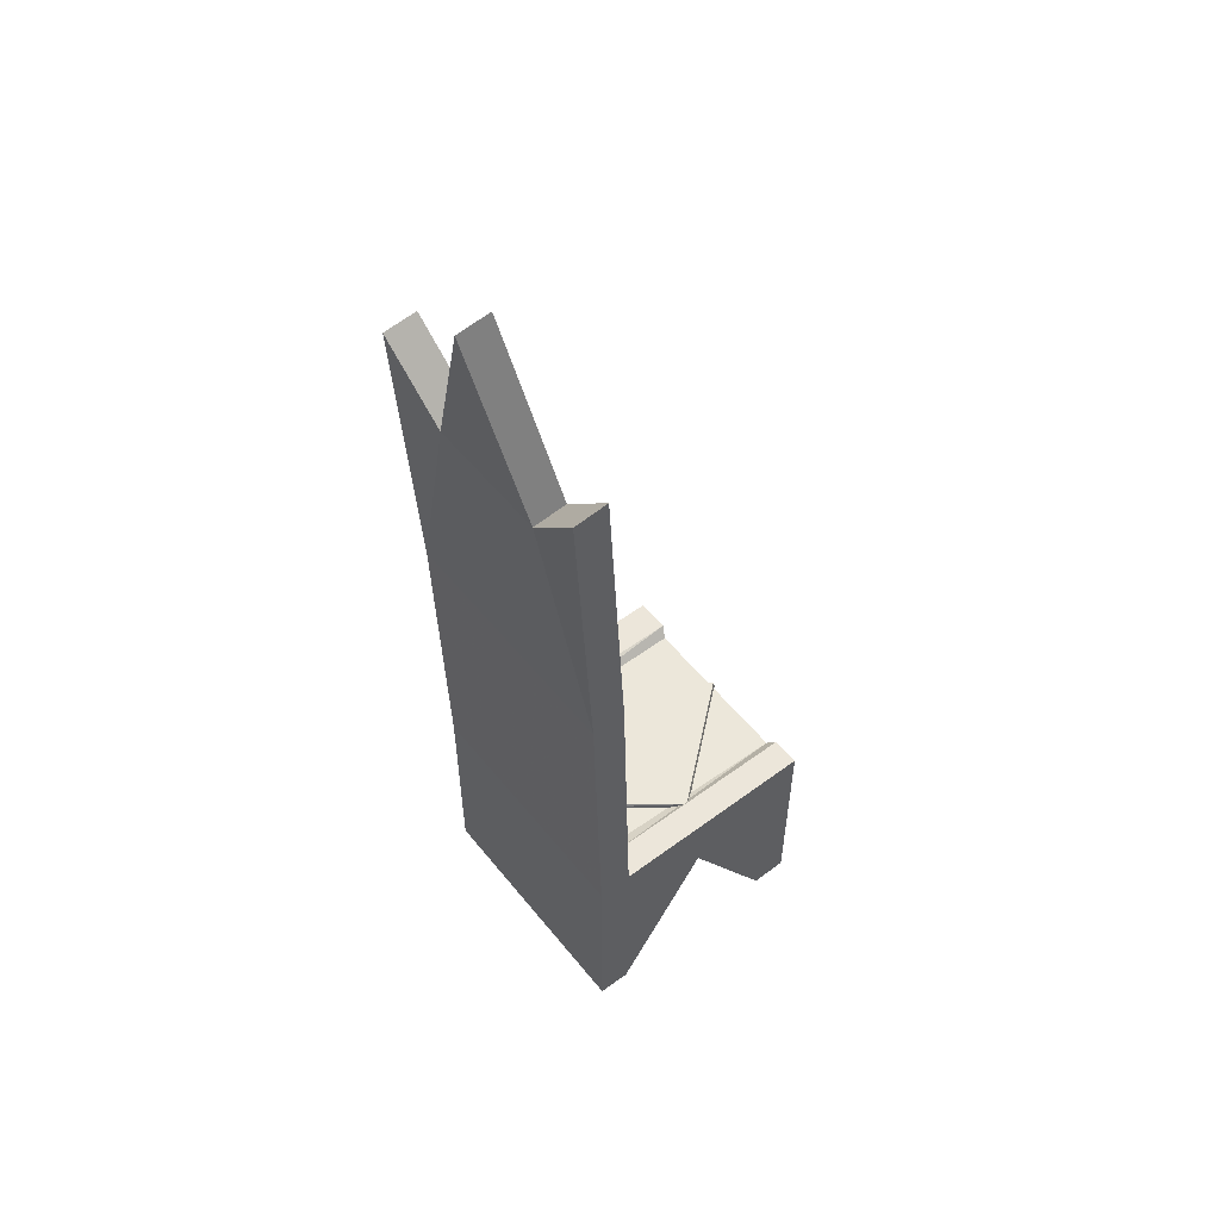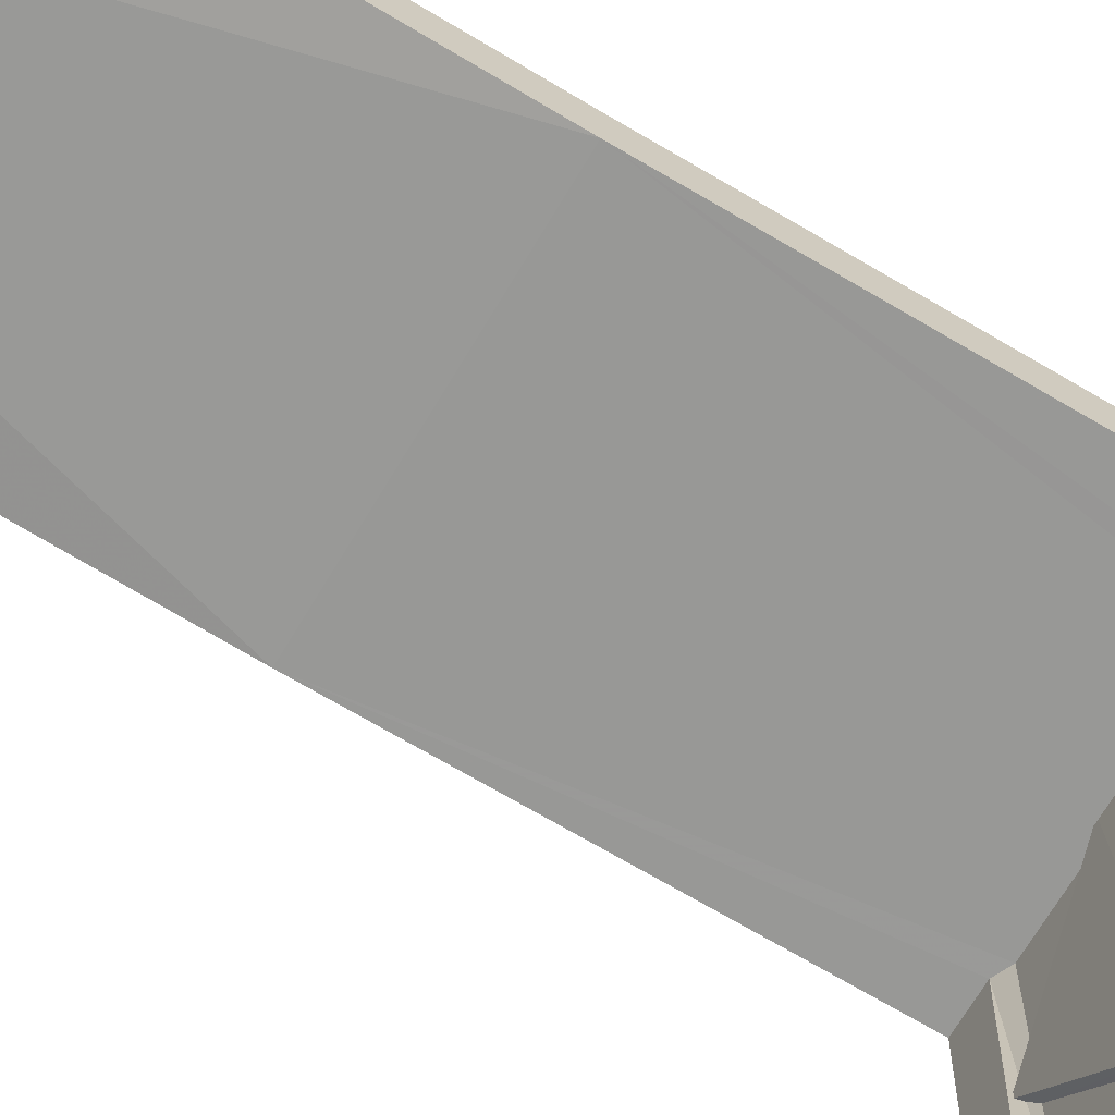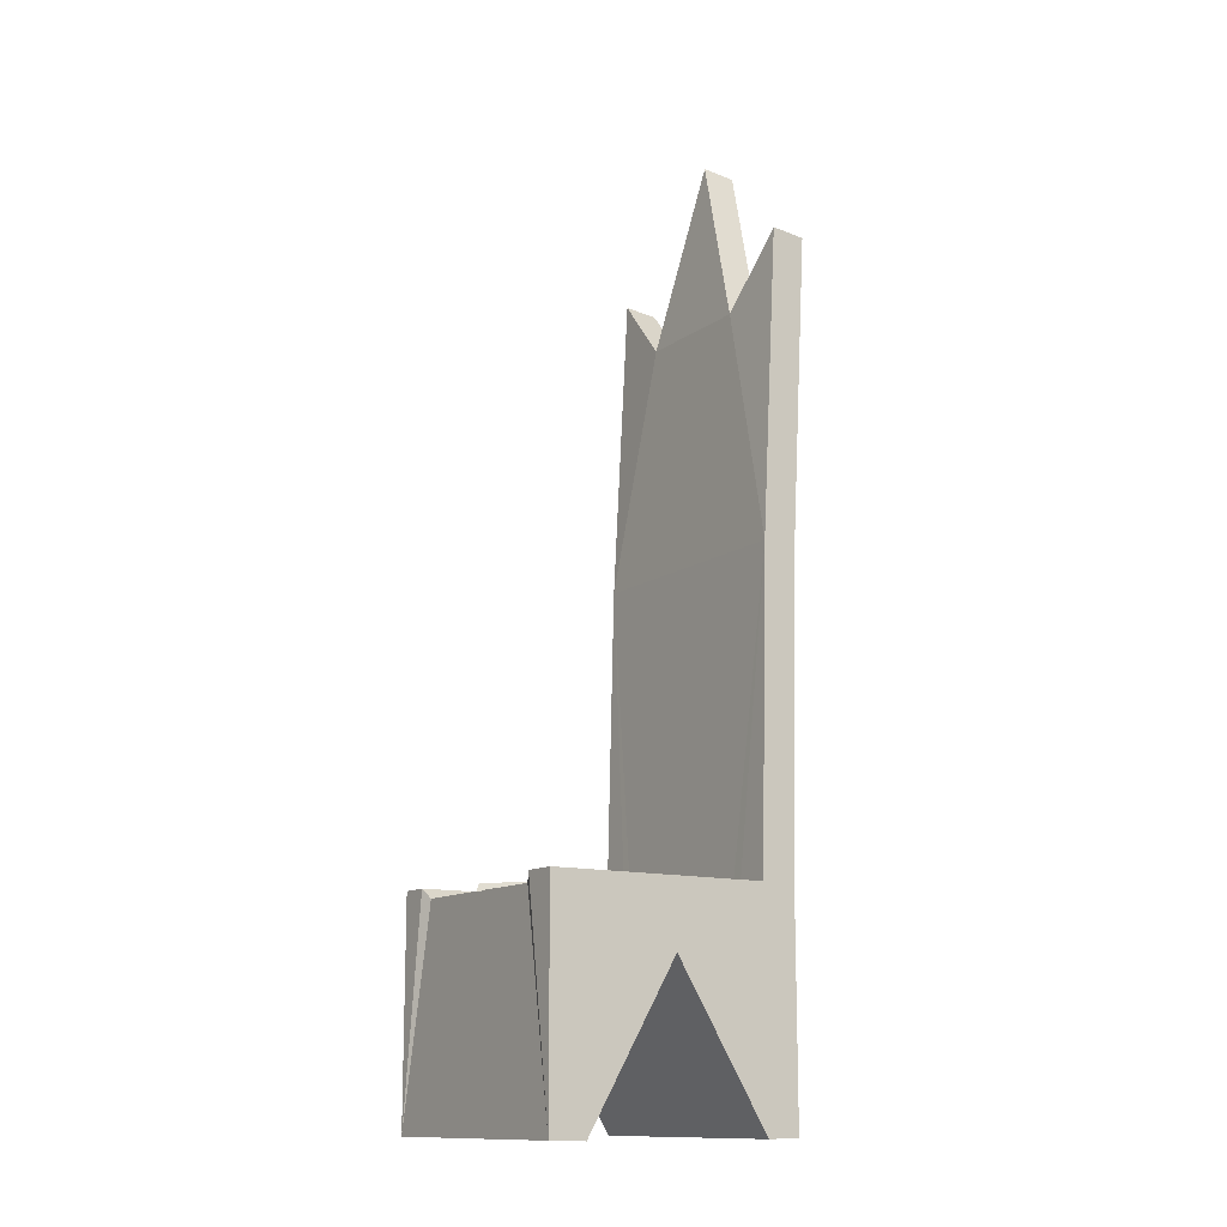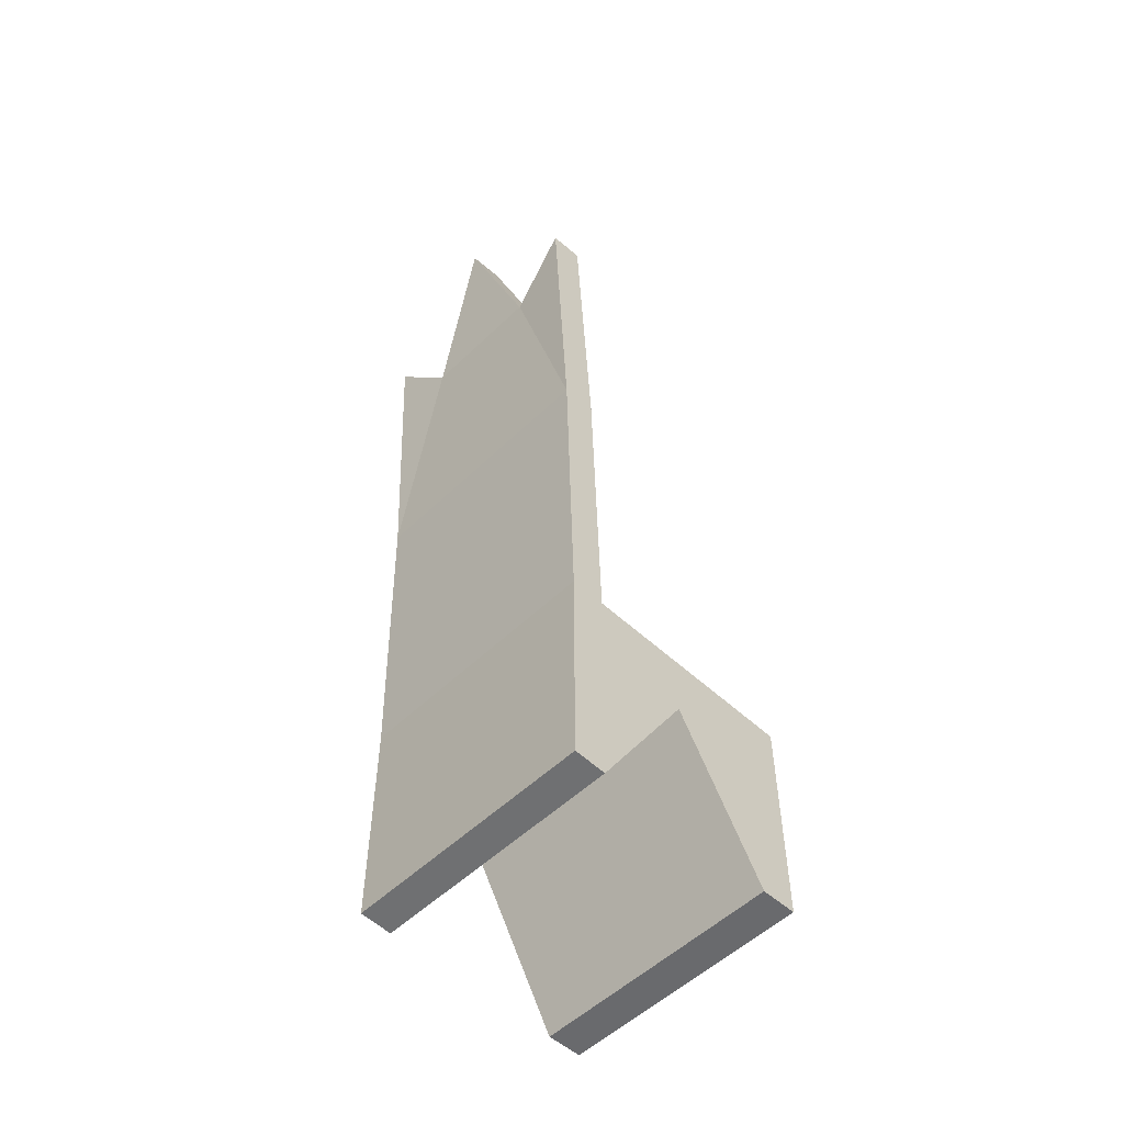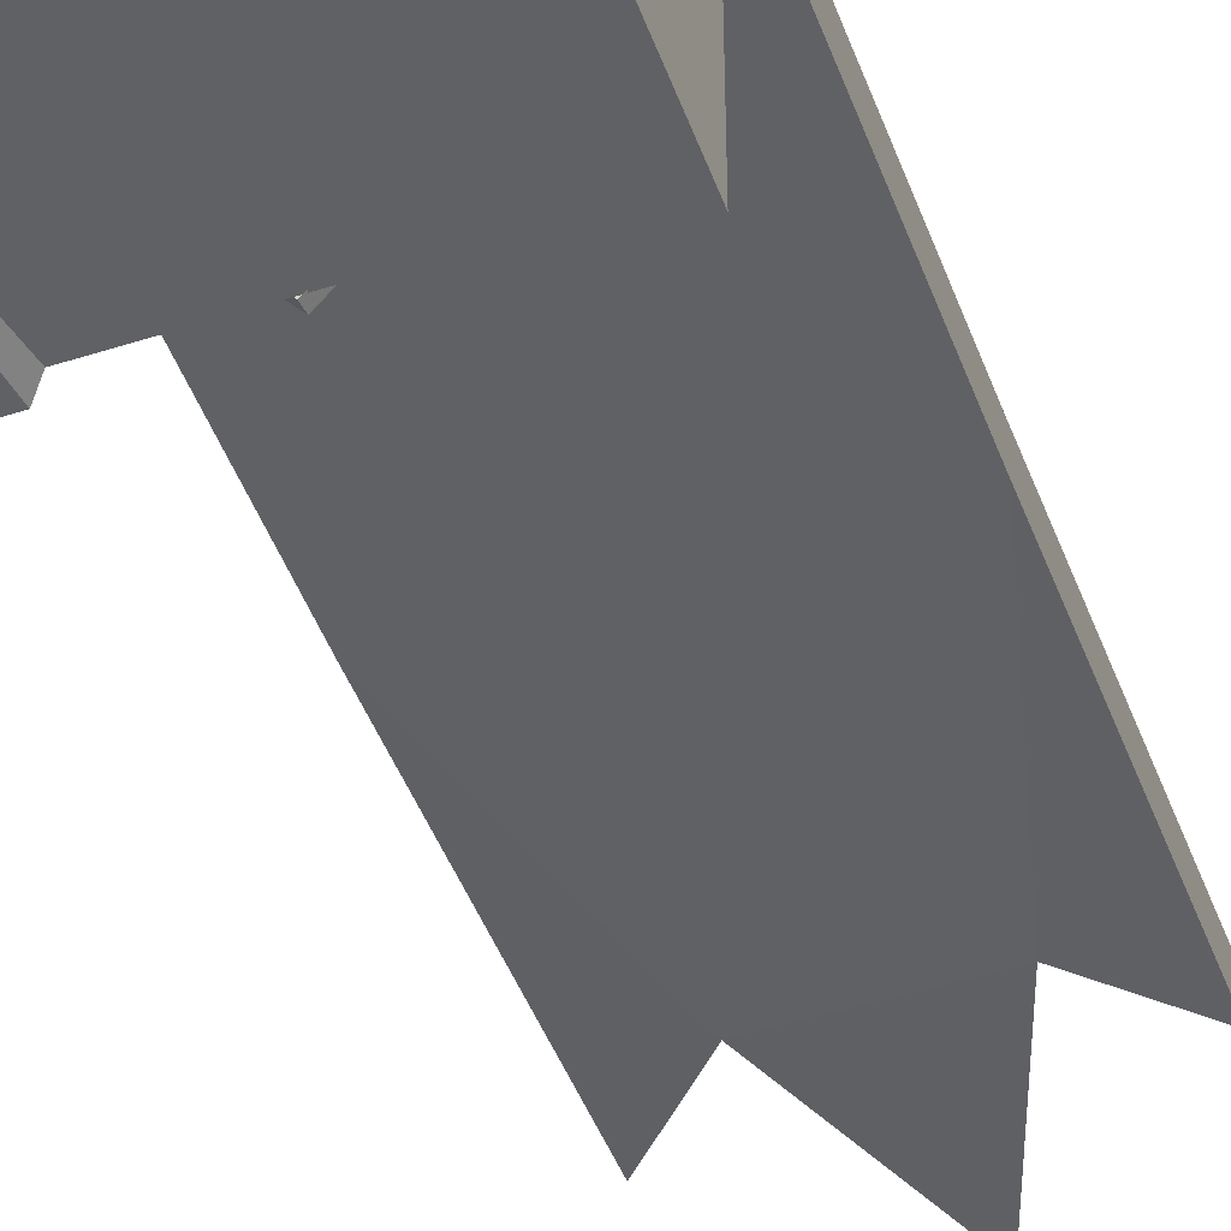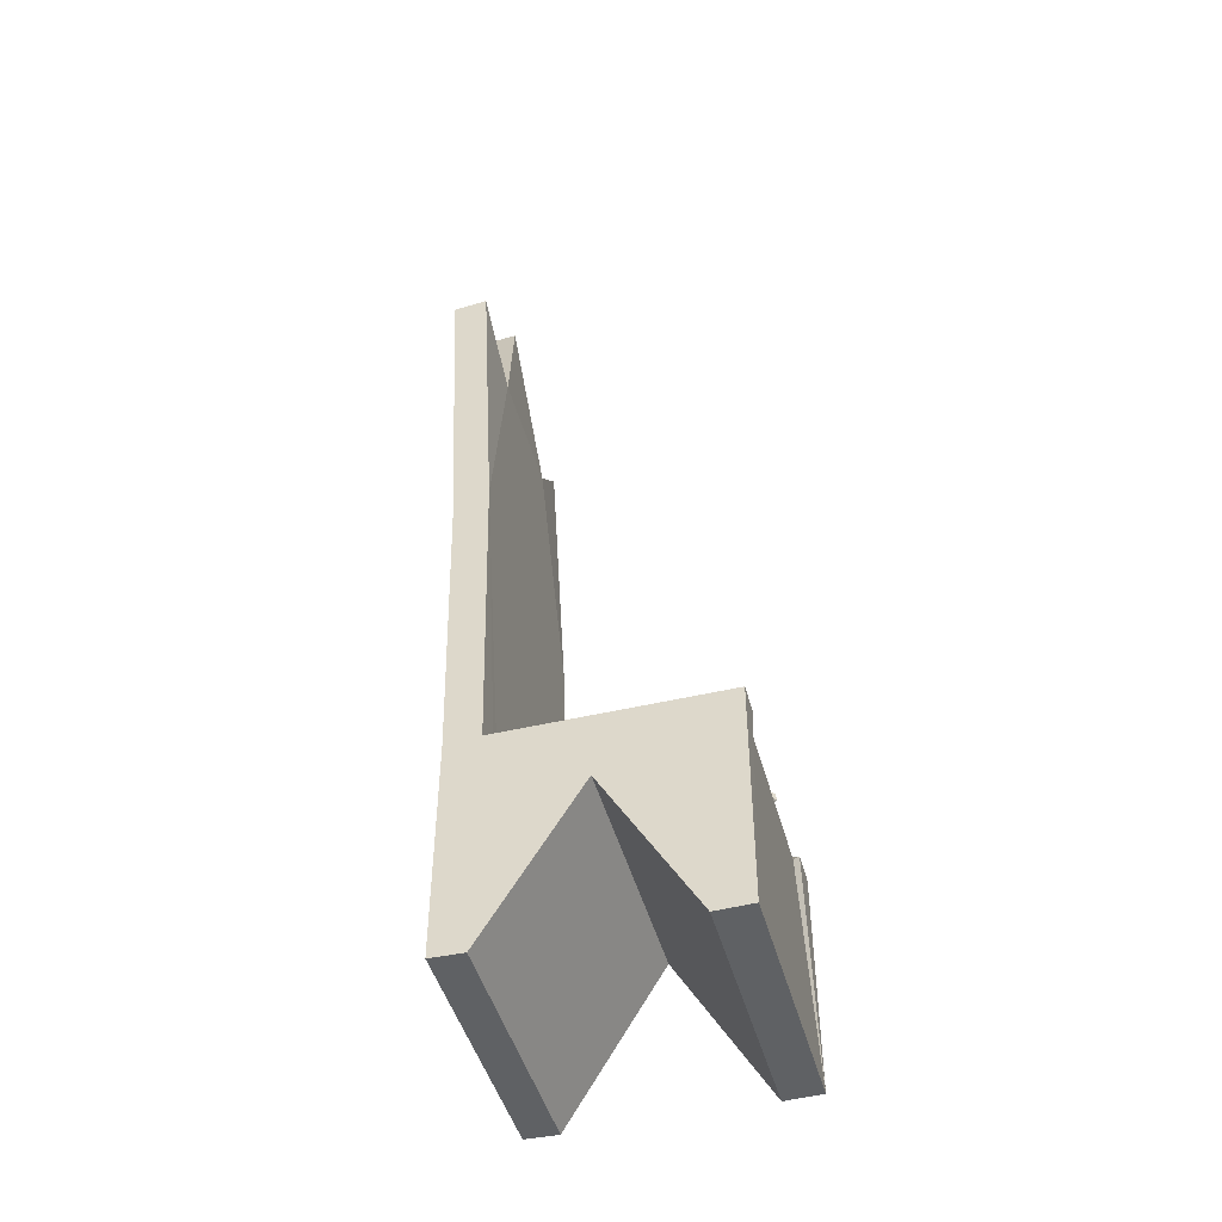
<metadata>
{"format":"obj","ext":"obj","renderer":"f3d","projection":"perspective","resolution":1024,"background":"white","views":[{"elev":54.6,"azim":-128.1,"up":"+Z"},{"elev":-67.9,"azim":59.5,"up":"+Y"},{"elev":-13.0,"azim":56.8,"up":"+Z"},{"elev":-53.9,"azim":-134.5,"up":"+Z"},{"elev":-48.3,"azim":-160.3,"up":"+Y"},{"elev":-46.6,"azim":-74.9,"up":"+Z"}]}
</metadata>
<code>
g aiji_fuben_230_common_yizi
v -20.38 -19.81 0
v -20.38 -13.92 -0.1364
v 20.38 -13.92 -0.1364
v 20.38 -19.81 0
v 20.38 15.78 35.51
v 14.91 15.78 35.51
v 14.8 -19.81 35.51
v 20.38 -19.81 35.51
v 20.38 -13.92 -0.1364
v 20.38 0.7571 24.93
v 20.38 -19.81 35.51
v 20.38 -19.81 0
v -9e-06 21.35 0
v -9e-06 21.35 35.51
v 20.38 21.35 35.51
v 20.38 21.35 0
v -20.38 16.07 -0.1364
v -20.38 15.78 35.51
v -20.38 21.35 35.51
v -20.38 21.35 0
v -20.38 -19.81 0
v -15.64 -19.81 35.51
v -20.38 -19.81 35.51
v -20.38 16.07 -0.1364
v 20.38 16.07 -0.1364
v 20.38 0.7571 24.93
v -20.38 0.757 24.93
v 20.38 25.32 135.6
v 10.19 24.23 124.4
v 10.19 18.69 125
v 20.38 19.78 136.2
v 20.38 16.07 -0.1364
v 20.38 15.78 35.51
v -20.38 0.757 24.93
v -20.38 -19.81 35.51
v -9e-06 21.35 35.51
v -9e-06 22.61 85.65
v 20.38 22.61 85.65
v 20.38 21.35 35.51
v -20.38 15.78 35.51
v -20.38 17.05 85.95
v -20.38 22.61 85.65
v -20.38 21.35 35.51
v -20.38 15.78 35.51
v -15.41 15.78 35.51
v -20.38 17.05 85.95
v 20.38 21.35 35.51
v 20.38 22.61 85.65
v 20.38 17.05 85.95
v 20.38 15.78 35.51
v -20.38 0.757 24.93
v 20.38 0.7571 24.93
v 20.38 -13.92 -0.1364
v -20.38 -13.92 -0.1364
v -20.38 16.07 -0.1364
v -9e-06 21.35 0
v 20.38 16.07 -0.1364
v -10.19 24.23 124.4
v -10.19 18.69 125
v -9e-06 21.54 154.1
v -1.1e-05 27.08 153.6
v -1.1e-05 27.08 153.6
v -9e-06 21.54 154.1
v 10.19 18.69 125
v 10.19 24.23 124.4
v -10.19 24.23 124.4
v -1.1e-05 27.08 153.6
v -1e-05 24.23 124.4
v 10.19 18.69 125
v -9e-06 21.54 154.1
v -10.19 18.69 125
v -20.38 25.32 135.6
v -20.38 19.78 136.2
v -10.19 18.69 125
v -10.19 24.23 124.4
v -9e-06 22.61 85.65
v -20.38 22.61 85.65
v -20.38 19.78 136.2
v -20.38 25.32 135.6
v 20.38 17.05 85.95
v 20.38 25.32 135.6
v 20.38 19.78 136.2
v -20.38 19.78 136.2
v 20.38 19.78 136.2
v 10.19 24.23 124.4
v 20.38 25.32 135.6
v -20.38 25.32 135.6
v 20.38 21.35 0
v 20.38 21.35 35.51
v -20.38 -13.92 -0.1364
v -20.38 -19.81 0
v -20.38 21.35 0
v -20.38 21.35 35.51
v -9e-06 21.35 35.51
v -9e-06 21.35 0
v -20.38 21.35 35.51
v -20.38 22.61 85.65
v 20.38 21.35 0
v -20.38 21.35 0
v -20.38 15.78 35.51
v -20.38 -19.81 35.51
v -15.64 -19.81 35.51
v -15.41 15.78 35.51
v 13.02 15.78 34.66
v 13.37 -19.08 33.94
v -14.11 -19.08 33.94
v -13.61 15.78 34.66
v 13.02 15.78 34.66
v -13.61 15.78 34.66
v 14.91 15.78 35.51
v 20.38 15.78 35.51
v 20.38 -19.81 0
v 13.37 -19.08 33.94
v -14.11 -19.08 33.94
v 20.38 -19.81 35.51
v 14.8 -19.81 35.51
v -2.333 16.45 35.58
v -15.59 -0.2678 35.25
v 0.3591 -19.29 35.02
v 14.95 0.183 35.23
v 2.214 16.45 35.58
v -15.77 -0.4223 34.17
v 0.3679 -19.64 33.75
v 0.3591 -19.29 35.02
v -15.59 -0.2678 35.25
v 0.3679 -19.64 33.75
v 15.21 0.4415 33.43
v 14.95 0.183 35.23
v 0.3591 -19.29 35.02
v 15.21 0.4415 33.43
v 2.339 17.22 34.56
v 2.214 16.45 35.58
v 14.95 0.183 35.23
v -2.488 17.03 34.56
v -2.333 16.45 35.58
v -15.77 -0.4223 34.17
v -15.59 -0.2678 35.25
f 1 2 3
f 3 4 1
f 5 6 7
f 7 8 5
f 9 10 11
f 11 12 9
f 13 14 15
f 15 16 13
f 17 18 19
f 19 20 17
f 21 22 23
f 24 25 26
f 26 27 24
f 28 29 30
f 30 31 28
f 10 32 33
f 34 35 18
f 36 37 38
f 38 39 36
f 40 41 42
f 42 43 40
f 44 45 46
f 47 48 49
f 49 50 47
f 51 52 53
f 53 54 51
f 55 56 57
f 58 59 60
f 60 61 58
f 62 63 64
f 64 65 62
f 66 67 68
f 69 70 71
f 72 73 74
f 74 75 72
f 66 68 76
f 76 77 66
f 78 79 42
f 42 41 78
f 80 69 71
f 71 46 80
f 81 82 49
f 49 48 81
f 71 83 46
f 80 84 69
f 85 86 38
f 77 87 66
f 10 33 11
f 88 89 33
f 33 32 88
f 34 90 91
f 91 35 34
f 17 34 18
f 92 93 94
f 94 95 92
f 96 97 37
f 37 36 96
f 85 38 76
f 76 68 85
f 67 85 68
f 56 98 57
f 55 99 56
f 100 101 102
f 102 103 100
f 104 105 7
f 7 6 104
f 103 102 106
f 106 107 103
f 107 106 105
f 105 104 107
f 108 80 46
f 46 109 108
f 45 109 46
f 110 111 80
f 80 108 110
f 21 112 113
f 113 114 21
f 21 114 22
f 112 115 116
f 112 116 113
f 117 118 119
f 117 119 120
f 121 117 120
f 122 123 124
f 124 125 122
f 126 127 128
f 128 129 126
f 130 131 132
f 132 133 130
f 131 134 135
f 135 132 131
f 134 136 137
f 137 135 134

</code>
